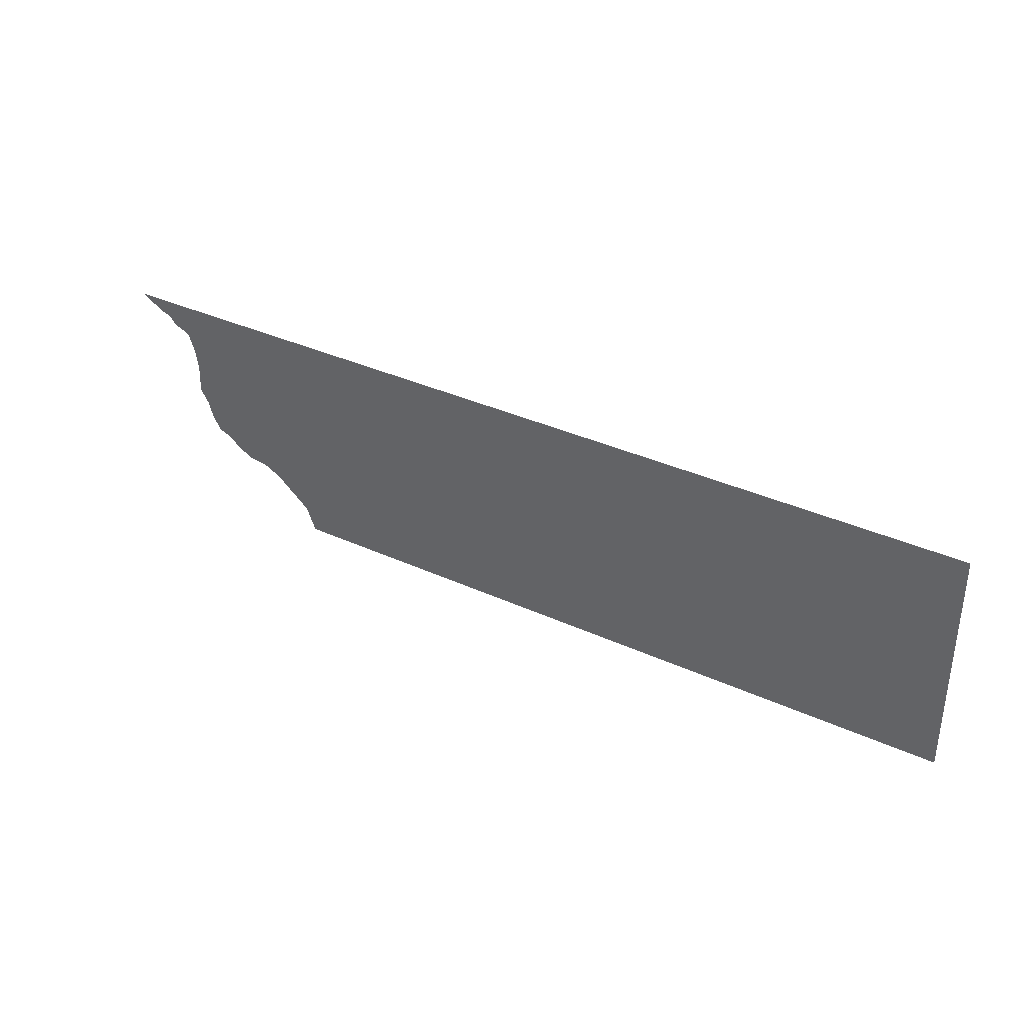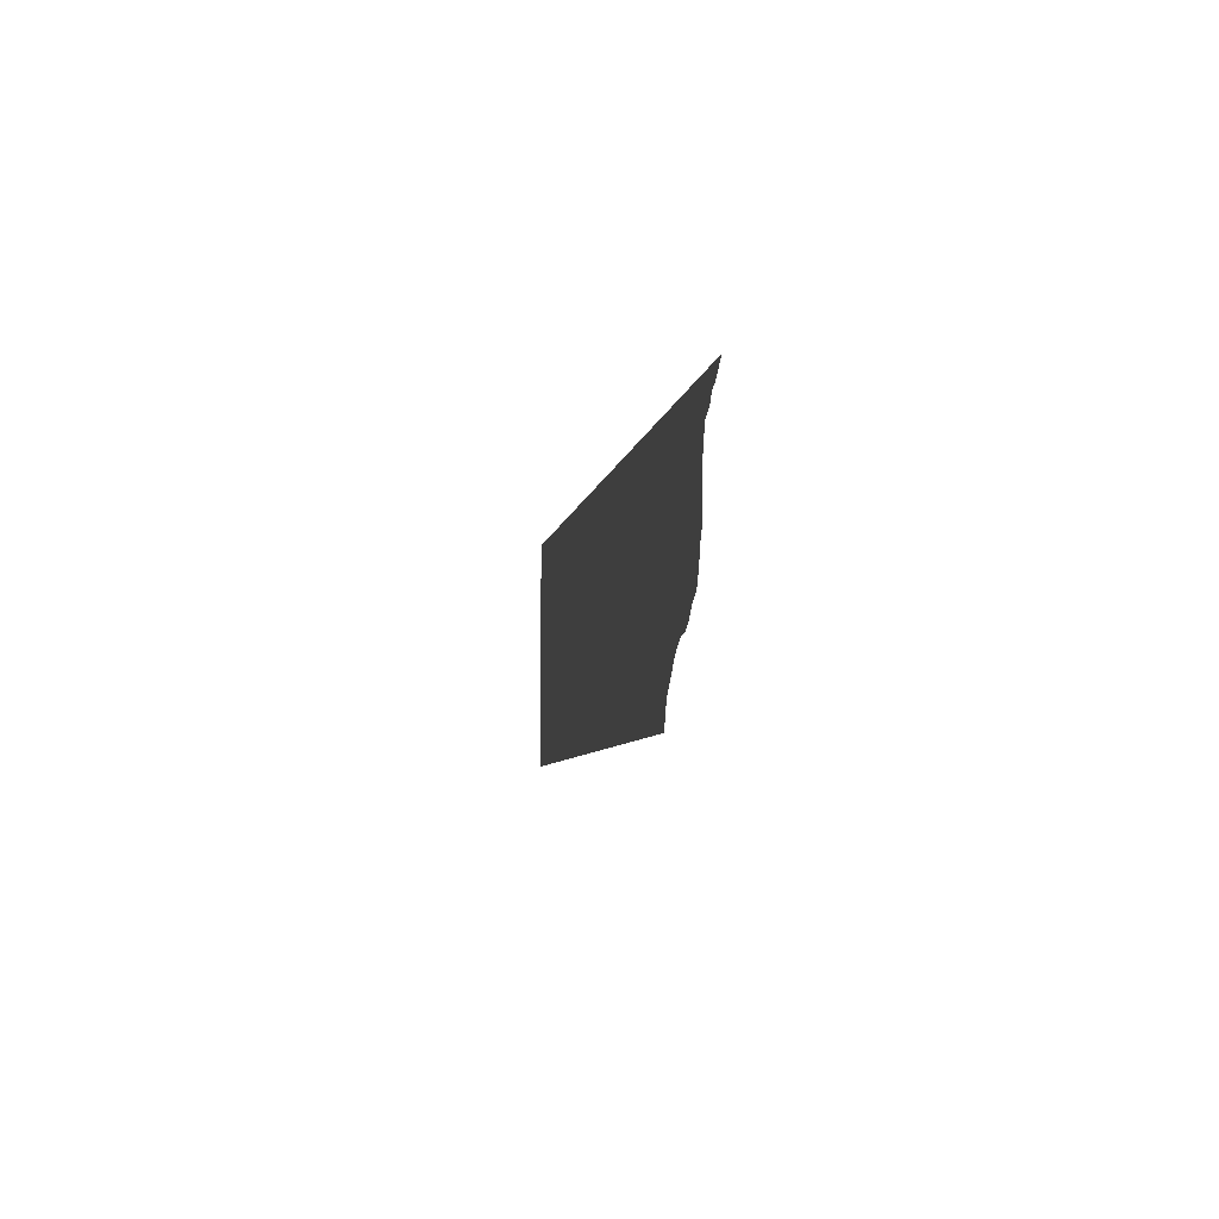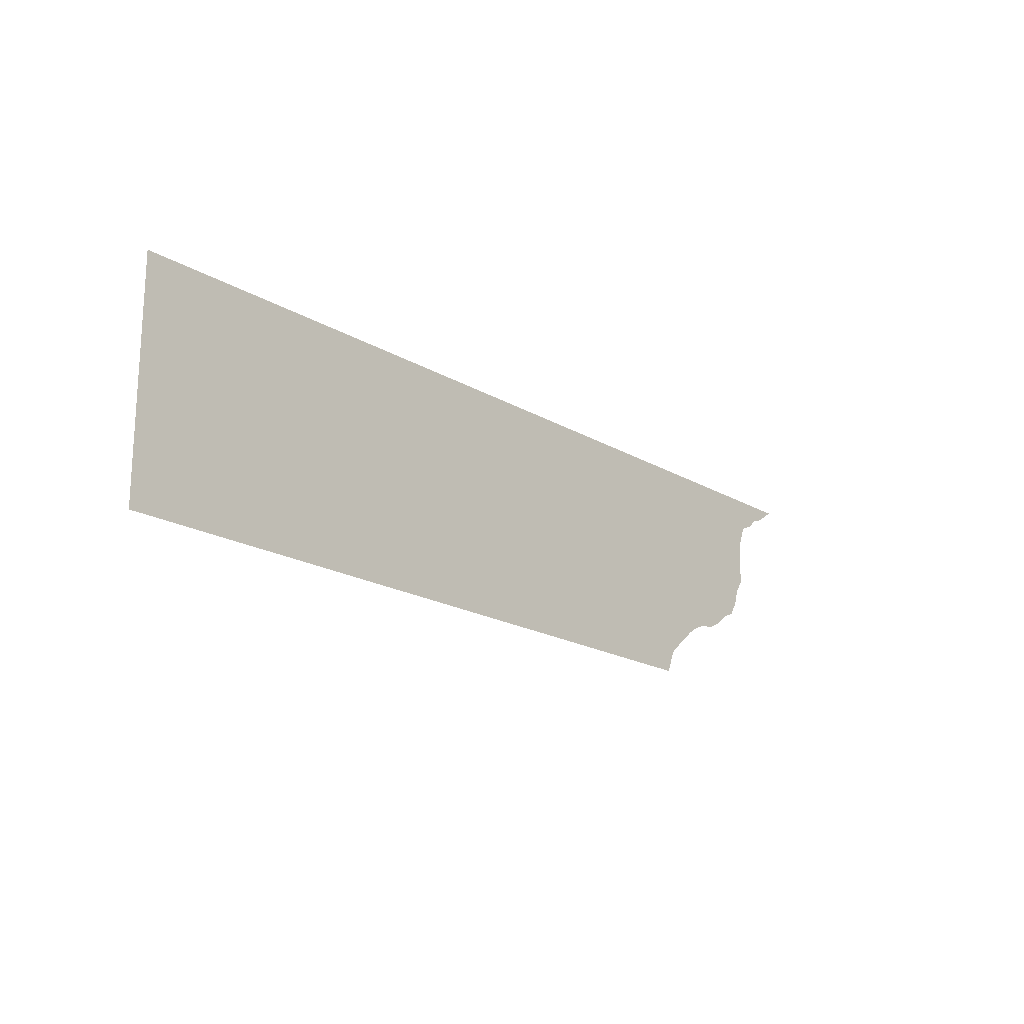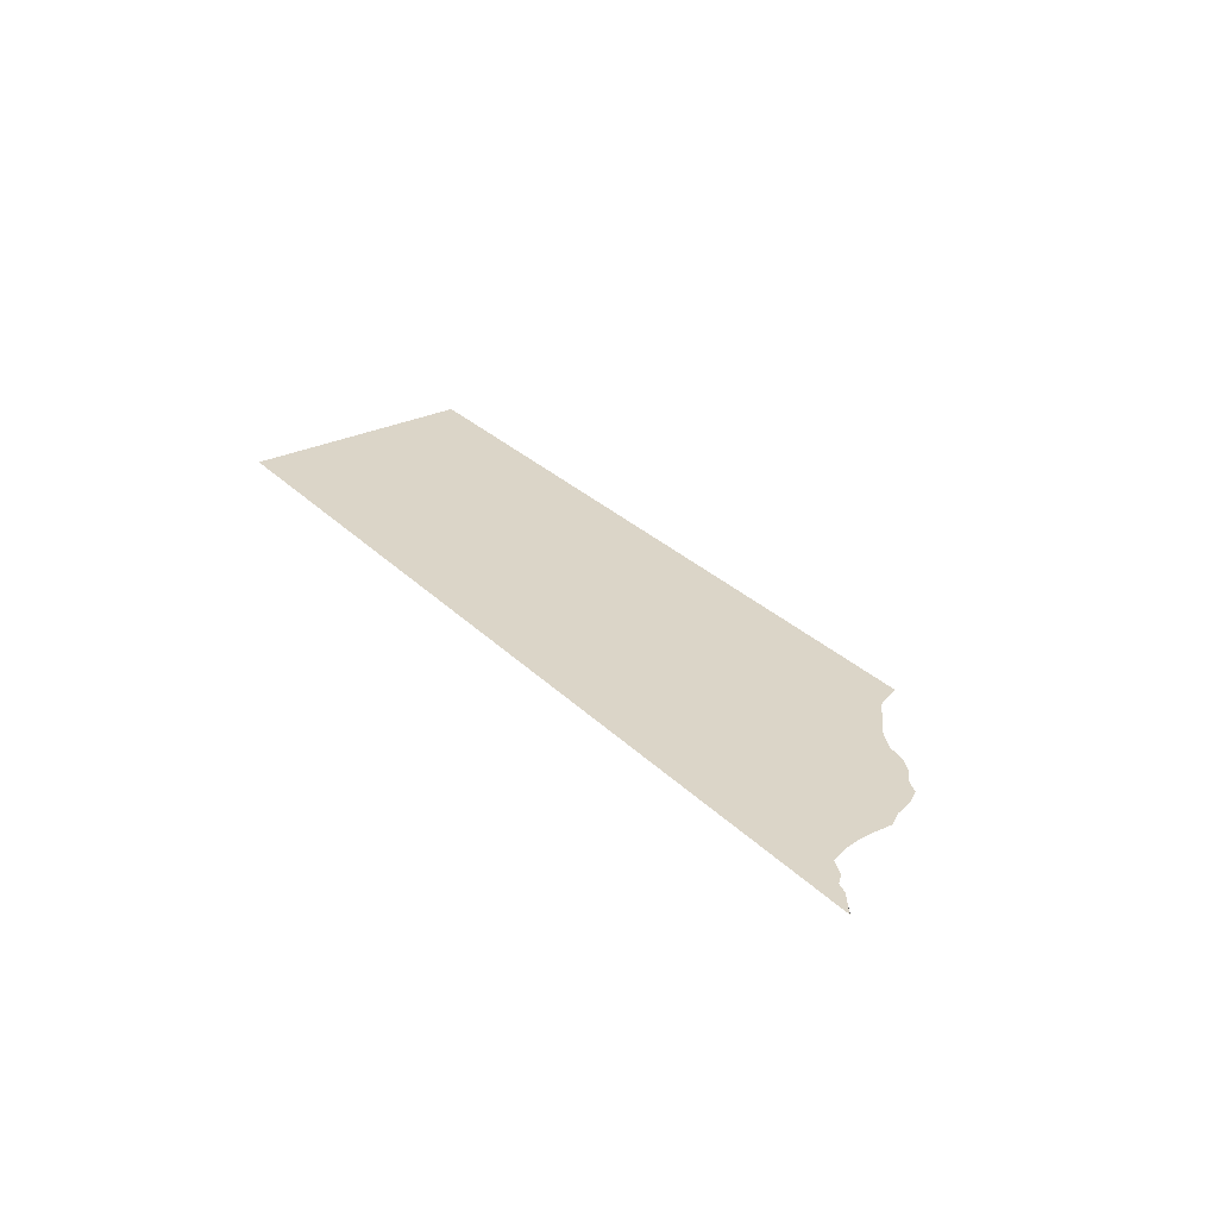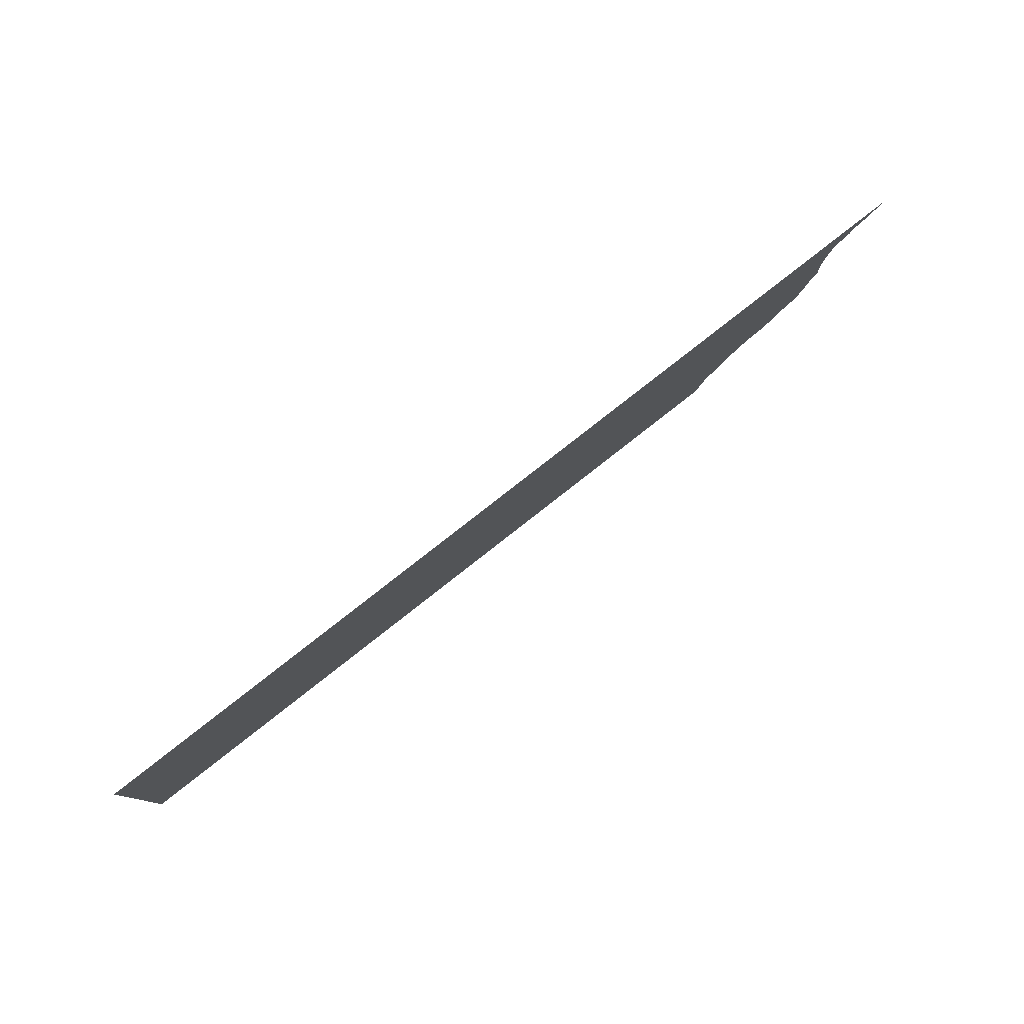
<metadata>
{"format":"obj","ext":"obj","renderer":"f3d","projection":"perspective","resolution":1024,"background":"white","views":[{"elev":35.5,"azim":31.3,"up":"+Y"},{"elev":-6.1,"azim":-99.0,"up":"+Y"},{"elev":-19.1,"azim":132.0,"up":"+Y"},{"elev":29.5,"azim":-125.4,"up":"+Z"},{"elev":78.8,"azim":141.8,"up":"+Y"}]}
</metadata>
<code>
g groundTopGlassSideB_geo
v -18.22 -3.211 0.7902
v -18.34 -2.458 0.7902
v -18.35 -2.444 0.7902
v -20.75 -0.3601 0.7902
v -21.03 -0.1175 0.7902
v -21.31 -7.629e-08 0.7902
v 19.25 -11 0.7902
v 22.25 -9.778 0.7902
v 22.25 -11 0.7902
v 19.25 -9.778 0.7902
v 16.25 -11 0.7902
v 22.25 -8.556 0.7902
v 16.25 -9.778 0.7902
v 13.25 -11 0.7902
v 19.25 -8.556 0.7902
v 22.25 -7.333 0.7902
v 13.25 -9.778 0.7902
v 10.25 -11 0.7902
v 16.25 -8.556 0.7902
v 19.25 -7.333 0.7902
v 22.25 -6.111 0.7902
v 10.25 -9.778 0.7902
v 7.249 -11 0.7902
v 13.25 -8.556 0.7902
v 16.25 -7.333 0.7902
v 19.25 -6.111 0.7902
v 22.25 -4.889 0.7902
v 7.249 -9.778 0.7902
v 4.249 -11 0.7902
v 10.25 -8.556 0.7902
v 13.25 -7.333 0.7902
v 16.25 -6.111 0.7902
v 19.25 -4.889 0.7902
v 22.25 -3.667 0.7902
v 4.249 -9.778 0.7902
v 1.249 -11 0.7902
v 7.249 -8.556 0.7902
v 10.25 -7.333 0.7902
v 13.25 -6.111 0.7902
v 16.25 -4.889 0.7902
v 19.25 -3.667 0.7902
v 22.25 -2.444 0.7902
v 1.249 -9.778 0.7902
v -1.751 -11 0.7902
v 4.249 -8.556 0.7902
v 7.249 -7.333 0.7902
v 10.25 -6.111 0.7902
v 13.25 -4.889 0.7902
v 16.25 -3.667 0.7902
v 19.25 -2.444 0.7902
v 22.25 -1.222 0.7902
v 19.25 -1.222 0.7902
v 22.25 -7.629e-08 0.7902
v 19.25 -7.629e-08 0.7902
v 16.25 -2.444 0.7902
v 16.25 -1.222 0.7902
v 16.25 -7.629e-08 0.7902
v 13.25 -3.667 0.7902
v 10.25 -4.889 0.7902
v 13.25 -1.222 0.7902
v 13.25 -7.629e-08 0.7902
v 13.25 -2.444 0.7902
v 10.25 -1.222 0.7902
v 10.25 -7.629e-08 0.7902
v 10.25 -3.667 0.7902
v 10.25 -2.444 0.7902
v 7.249 -6.111 0.7902
v 7.249 -1.222 0.7902
v 7.249 -7.629e-08 0.7902
v 7.249 -4.889 0.7902
v 7.249 -2.444 0.7902
v 7.249 -3.667 0.7902
v 4.249 -7.333 0.7902
v 4.249 -1.222 0.7902
v 4.249 -7.629e-08 0.7902
v 4.249 -6.111 0.7902
v 4.249 -4.889 0.7902
v 4.249 -2.444 0.7902
v 4.249 -3.667 0.7902
v 1.249 -8.556 0.7902
v 1.249 -1.222 0.7902
v 1.249 -7.629e-08 0.7902
v 1.249 -7.333 0.7902
v 1.249 -6.111 0.7902
v 1.249 -4.889 0.7902
v 1.249 -2.444 0.7902
v 1.249 -3.667 0.7902
v -1.751 -1.222 0.7902
v -1.751 -7.629e-08 0.7902
v -1.751 -2.444 0.7902
v -1.751 -3.667 0.7902
v -1.751 -4.889 0.7902
v -1.751 -6.111 0.7902
v -4.751 -1.222 0.7902
v -4.751 -7.629e-08 0.7902
v -4.751 -2.444 0.7902
v -4.751 -3.667 0.7902
v -4.751 -4.889 0.7902
v -7.751 -1.222 0.7902
v -7.751 -7.629e-08 0.7902
v -7.751 -2.444 0.7902
v -7.751 -3.667 0.7902
v -10.75 -1.222 0.7902
v -10.75 -7.629e-08 0.7902
v -10.75 -2.444 0.7902
v -13.75 -1.222 0.7902
v -13.75 -7.629e-08 0.7902
v -16.75 -1.222 0.7902
v -16.75 -7.629e-08 0.7902
v -13.75 -2.444 0.7902
v -10.75 -3.667 0.7902
v -7.751 -4.889 0.7902
v -16.75 -2.444 0.7902
v -13.75 -3.667 0.7902
v -10.75 -4.889 0.7902
v -19.75 -0.8318 0.7902
v -19.75 -7.629e-08 0.7902
v -20.75 -0.3601 0.7902
v -21.31 -7.629e-08 0.7902
v -20.27 -0.6758 0.7902
v -19.44 -1.222 0.7902
v -18.67 -1.56 0.7902
v -18.35 -2.444 0.7902
v -18.22 -3.211 0.7902
v -18.21 -3.667 0.7902
v -16.75 -3.667 0.7902
v -18.24 -4.697 0.7902
v -16.75 -4.889 0.7902
v -18.13 -4.889 0.7902
v -17.84 -5.348 0.7902
v -17.6 -6.111 0.7902
v -13.75 -4.889 0.7902
v -16.75 -6.111 0.7902
v -13.75 -6.111 0.7902
v -16.75 -6.964 0.7902
v -17.2 -6.783 0.7902
v -16.53 -7.079 0.7902
v -16.23 -7.333 0.7902
v -10.75 -6.111 0.7902
v -13.75 -7.333 0.7902
v -7.751 -6.111 0.7902
v -14.45 -8.004 0.7902
v -15.99 -7.543 0.7902
v -15.33 -7.882 0.7902
v -13.75 -8.358 0.7902
v -13.76 -8.355 0.7902
v -13.45 -8.556 0.7902
v -10.75 -7.333 0.7902
v -4.751 -6.111 0.7902
v -10.75 -8.556 0.7902
v -12.03 -9.778 0.7902
v -7.751 -7.333 0.7902
v -4.751 -7.333 0.7902
v -10.75 -9.778 0.7902
v -11.9 -9.913 0.7902
v -11.46 -11 0.7902
v -10.75 -11 0.7902
v -7.751 -8.556 0.7902
v -7.751 -9.778 0.7902
v -7.751 -11 0.7902
v -1.751 -7.333 0.7902
v -4.751 -8.556 0.7902
v -4.751 -9.778 0.7902
v -4.751 -11 0.7902
v -1.751 -8.556 0.7902
v -1.751 -9.778 0.7902
g groundTopGlassSideB_geo_0
f 3 2 1
f 6 5 4
f 9 8 7
f 8 10 7
f 7 10 11
f 8 12 10
f 10 13 11
f 11 13 14
f 12 15 10
f 10 15 13
f 12 16 15
f 13 17 14
f 14 17 18
f 15 19 13
f 13 19 17
f 16 20 15
f 15 20 19
f 16 21 20
f 17 22 18
f 18 22 23
f 19 24 17
f 17 24 22
f 20 25 19
f 19 25 24
f 21 26 20
f 20 26 25
f 21 27 26
f 22 28 23
f 23 28 29
f 24 30 22
f 22 30 28
f 25 31 24
f 24 31 30
f 26 32 25
f 25 32 31
f 27 33 26
f 26 33 32
f 27 34 33
f 28 35 29
f 29 35 36
f 30 37 28
f 28 37 35
f 31 38 30
f 30 38 37
f 32 39 31
f 31 39 38
f 33 40 32
f 32 40 39
f 34 41 33
f 33 41 40
f 34 42 41
f 35 43 36
f 36 43 44
f 37 45 35
f 35 45 43
f 38 46 37
f 37 46 45
f 39 47 38
f 38 47 46
f 40 48 39
f 39 48 47
f 41 49 40
f 40 49 48
f 42 50 41
f 41 50 49
f 42 51 50
f 51 52 50
f 51 53 52
f 53 54 52
f 50 55 49
f 50 52 55
f 52 54 56
f 52 56 55
f 54 57 56
f 49 58 48
f 49 55 58
f 48 59 47
f 48 58 59
f 56 57 60
f 57 61 60
f 55 56 62
f 55 62 58
f 56 60 62
f 60 61 63
f 61 64 63
f 58 62 65
f 58 65 59
f 62 60 66
f 60 63 66
f 62 66 65
f 47 59 67
f 47 67 46
f 63 64 68
f 64 69 68
f 59 65 70
f 59 70 67
f 66 63 71
f 63 68 71
f 65 66 72
f 65 72 70
f 66 71 72
f 46 67 73
f 46 73 45
f 68 69 74
f 69 75 74
f 67 70 76
f 67 76 73
f 70 72 77
f 70 77 76
f 71 68 78
f 68 74 78
f 72 71 79
f 72 79 77
f 71 78 79
f 45 73 80
f 45 80 43
f 74 75 81
f 75 82 81
f 73 76 83
f 73 83 80
f 76 77 84
f 76 84 83
f 77 79 85
f 77 85 84
f 78 74 86
f 74 81 86
f 79 78 87
f 79 87 85
f 78 86 87
f 81 82 88
f 82 89 88
f 86 81 90
f 81 88 90
f 87 86 91
f 86 90 91
f 85 87 92
f 87 91 92
f 84 85 93
f 85 92 93
f 88 89 94
f 89 95 94
f 90 88 96
f 88 94 96
f 91 90 97
f 90 96 97
f 92 91 98
f 91 97 98
f 94 95 99
f 95 100 99
f 96 94 101
f 94 99 101
f 97 96 102
f 96 101 102
f 99 100 103
f 100 104 103
f 101 99 105
f 99 103 105
f 103 104 106
f 104 107 106
f 106 107 108
f 107 109 108
f 103 106 110
f 105 103 110
f 101 105 111
f 102 101 111
f 97 102 112
f 98 97 112
f 106 108 113
f 110 106 113
f 105 110 114
f 111 105 114
f 102 111 115
f 112 102 115
f 108 109 116
f 109 117 116
f 117 118 116
f 117 119 118
f 118 120 116
f 108 116 121
f 108 121 122
f 108 122 123
f 113 108 123
f 113 123 124
f 113 124 125
f 126 113 125
f 110 113 126
f 126 125 127
f 128 126 127
f 114 110 126
f 114 126 128
f 128 127 129
f 128 129 130
f 128 130 131
f 132 114 128
f 111 114 132
f 115 111 132
f 133 128 131
f 132 128 133
f 115 132 134
f 134 132 133
f 133 131 135
f 131 136 135
f 133 135 137
f 134 133 137
f 134 137 138
f 139 115 134
f 112 115 139
f 140 134 138
f 139 134 140
f 141 112 139
f 98 112 141
f 140 138 142
f 138 143 142
f 143 144 142
f 140 142 145
f 142 146 145
f 140 145 147
f 148 139 140
f 148 140 147
f 141 139 148
f 149 98 141
f 92 98 149
f 93 92 149
f 150 148 147
f 150 147 151
f 152 141 148
f 149 141 152
f 152 148 150
f 93 149 153
f 153 149 152
f 154 150 151
f 154 151 155
f 154 155 156
f 157 154 156
f 158 152 150
f 158 150 154
f 153 152 158
f 159 154 157
f 159 158 154
f 160 159 157
f 161 93 153
f 84 93 161
f 83 84 161
f 162 153 158
f 162 158 159
f 161 153 162
f 163 159 160
f 163 162 159
f 164 163 160
f 83 161 165
f 165 161 162
f 165 162 163
f 80 83 165
f 166 163 164
f 166 165 163
f 80 165 166
f 44 166 164
f 43 80 166
f 43 166 44

</code>
